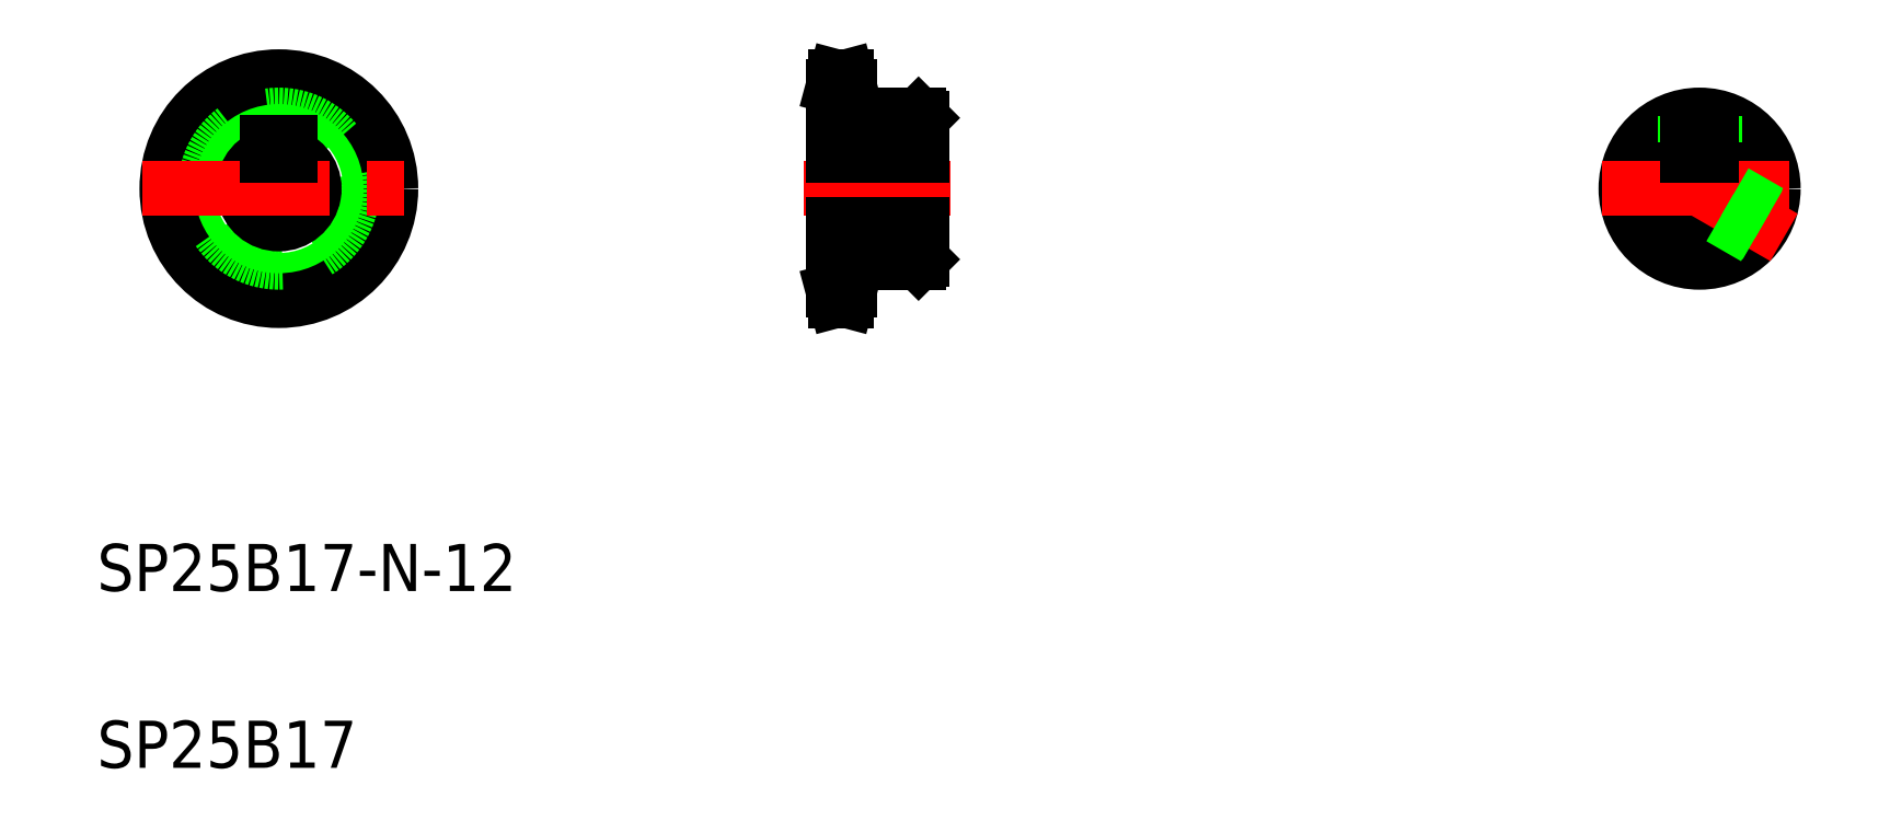
<metadata>
{"format":"dxf","ext":"dxf","renderer":"ezdxf+matplotlib","layout":"modelspace","background":"white","min_lineweight":24,"dpi":150}
</metadata>
<code>
0
SECTION
2
ENTITIES
0
LINE
8
CENTER
10
124.8
20
230.3
30
0
11
124.8
21
184
31
0
0
LINE
8
CENTER
10
227.8
20
223.6
30
0
11
227.8
21
209.4
31
0
0
CIRCLE
8
CENTER
10
124.8
20
207.1
30
0
40
17.28
0
CIRCLE
8
0
10
124.8
20
207.1
30
0
40
15.56
0
CIRCLE
8
0
10
124.8
20
207.1
30
0
40
19
0
CIRCLE
8
0
10
124.8
20
207.1
30
0
40
12.5
0
ARC
8
0
10
124.8
20
207.1
30
0
40
6
50
109.5
51
70.53
0
LINE
8
0
10
233.8
20
219.1
30
0
11
233.8
21
195.1
31
0
0
LINE
8
0
10
218.8
20
224.4
30
0
11
218.8
21
189.8
31
0
0
LINE
8
CENTER
10
101.6
20
207.1
30
0
11
147.9
21
207.1
31
0
0
TEXT
8
0
10
93.9
20
138.8
30
0
40
8
1
SP25B17-N-12
0
TEXT
8
0
10
93.9
20
108.8
30
0
40
8
1
SP25B17
0
LINE
8
CENTER
10
213.8
20
207.1
30
0
11
238.8
21
207.1
31
0
0
LINE
8
0
10
221.6
20
194.6
30
0
11
233.3
21
194.6
31
0
0
LINE
8
0
10
218.8
20
201.1
30
0
11
233.8
21
201.1
31
0
0
LINE
8
0
10
221.6
20
194.6
30
0
11
221.6
21
189.8
31
0
0
LINE
8
CENTER
10
216.1
20
189.8
30
0
11
224
21
189.8
31
0
0
LINE
8
0
10
218.8
20
189.8
30
0
11
219.2
21
188.1
31
0
0
LINE
8
0
10
221.1
20
188.1
30
0
11
221.6
21
189.8
31
0
0
LINE
8
0
10
218.8
20
191.6
30
0
11
221.6
21
191.6
31
0
0
LINE
8
0
10
219.2
20
188.1
30
0
11
221.1
21
188.1
31
0
0
LINE
8
0
10
221.6
20
193.4
30
0
11
221.6
21
193.4
31
0
0
LINE
8
0
10
221.6
20
192.2
30
0
11
221.6
21
192.2
31
0
0
LINE
8
0
10
233.8
20
195.1
30
0
11
233.3
21
194.6
31
0
0
LINE
8
0
10
122.8
20
214.9
30
0
11
126.8
21
214.9
31
0
0
LINE
8
0
10
122.8
20
214.9
30
0
11
122.8
21
212.8
31
0
0
LINE
8
0
10
126.8
20
214.9
30
0
11
126.8
21
212.8
31
0
0
LINE
8
0
10
221.6
20
219.6
30
0
11
233.3
21
219.6
31
0
0
LINE
8
0
10
218.8
20
214.9
30
0
11
233.8
21
214.9
31
0
0
LINE
8
0
10
225.3
20
219.6
30
0
11
225.3
21
214.9
31
0
0
LINE
8
0
10
225.7
20
219.6
30
0
11
225.7
21
214.9
31
0
0
LINE
8
CENTER
10
216.1
20
224.4
30
0
11
224
21
224.4
31
0
0
LINE
8
0
10
221.1
20
226.1
30
0
11
221.6
21
224.4
31
0
0
LINE
8
0
10
218.8
20
224.4
30
0
11
219.2
21
226.1
31
0
0
LINE
8
0
10
219.2
20
226.1
30
0
11
221.1
21
226.1
31
0
0
LINE
8
0
10
218.8
20
222.7
30
0
11
221.6
21
222.7
31
0
0
LINE
8
0
10
221.6
20
224.4
30
0
11
221.6
21
219.6
31
0
0
LINE
8
0
10
230.3
20
219.6
30
0
11
230.3
21
214.9
31
0
0
LINE
8
0
10
229.8
20
219.6
30
0
11
229.8
21
214.9
31
0
0
LINE
8
0
10
233.3
20
219.6
30
0
11
233.8
21
219.1
31
0
0
LINE
8
CENTER
10
365.8
20
223.6
30
0
11
365.8
21
190.6
31
0
0
CIRCLE
8
0
10
365.8
20
207.1
30
0
40
12.5
0
ARC
8
0
10
365.8
20
207.1
30
0
40
6
50
109.5
51
70.53
0
LINE
8
CENTER
10
349.3
20
207.1
30
0
11
382.3
21
207.1
31
0
0
LINE
8
CENTER
10
380.1
20
198.9
30
0
11
365.8
21
207.1
31
0
0
LINE
8
0
10
375.4
20
199.2
30
0
11
369.6
21
202.5
31
0
0
LINE
8
0
10
375.1
20
198.8
30
0
11
369.2
21
202.2
31
0
0
LINE
8
0
10
377.5
20
202.7
30
0
11
371.7
21
206.1
31
0
0
LINE
8
0
10
377.6
20
203.2
30
0
11
371.7
21
206.6
31
0
0
ARC
8
0
10
365.8
20
207.1
30
0
40
6
50
72.54
51
107.5
0
LINE
8
0
10
363.8
20
214.9
30
0
11
367.8
21
214.9
31
0
0
LINE
8
0
10
363.7
20
214.9
30
0
11
363.7
21
219.4
31
0
0
LINE
8
0
10
363.3
20
214.9
30
0
11
363.3
21
219.4
31
0
0
LINE
8
0
10
363.3
20
214.9
30
0
11
363.8
21
214.9
31
0
0
LINE
8
0
10
363.8
20
214.9
30
0
11
363.8
21
212.8
31
0
0
LINE
8
0
10
367.8
20
214.9
30
0
11
367.8
21
219.4
31
0
0
LINE
8
0
10
368.3
20
214.9
30
0
11
368.3
21
219.4
31
0
0
LINE
8
0
10
368.3
20
214.9
30
0
11
367.8
21
214.9
31
0
0
LINE
8
0
10
367.8
20
214.9
30
0
11
367.8
21
212.8
31
0
0
LINE
8
0
10
218.8
20
212.8
30
0
11
233.8
21
212.8
31
0
0
ENDSEC
0
EOF

</code>
